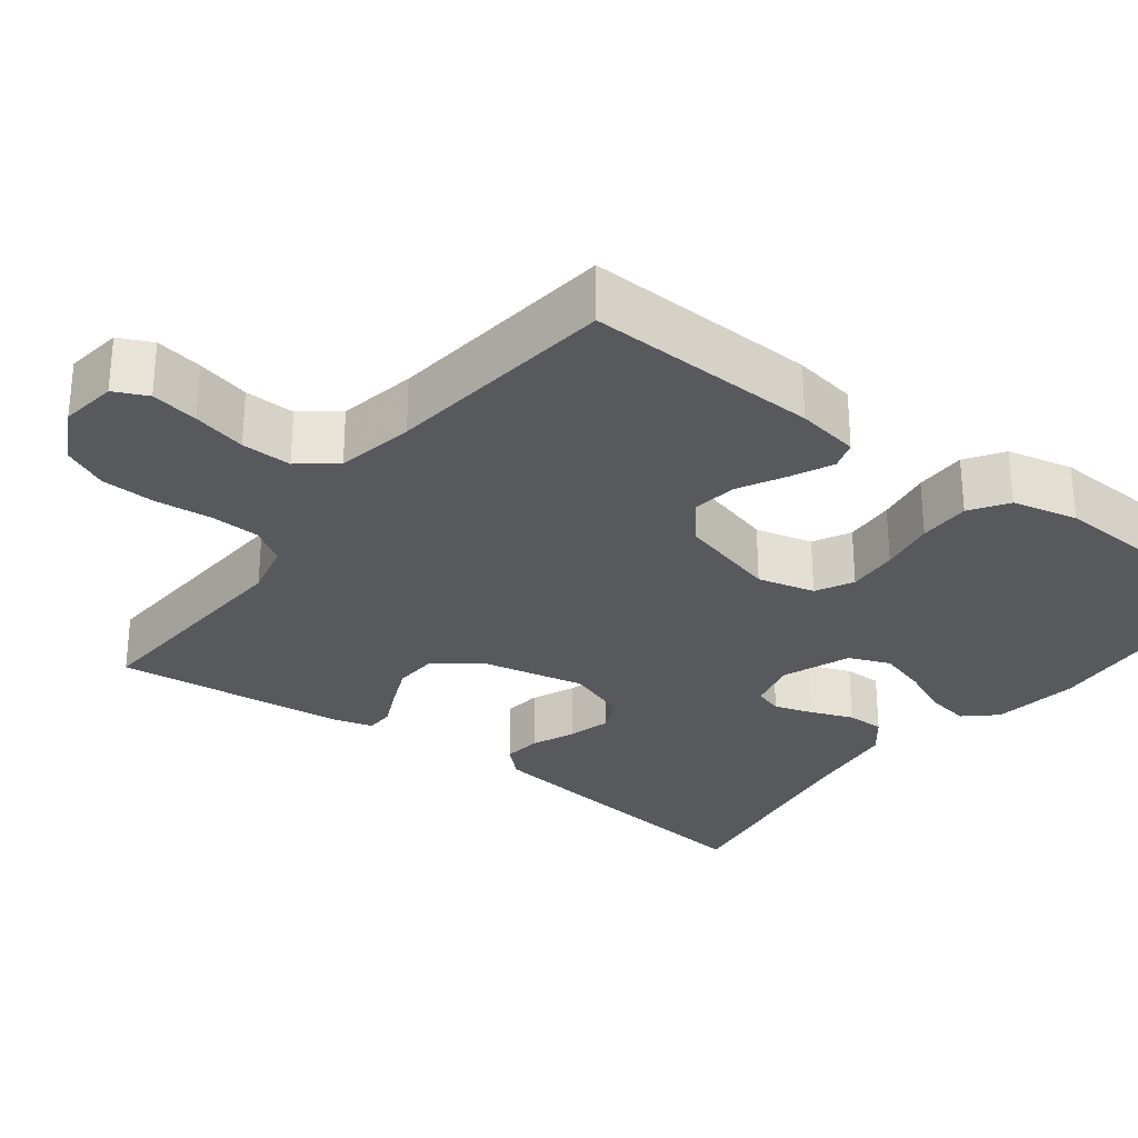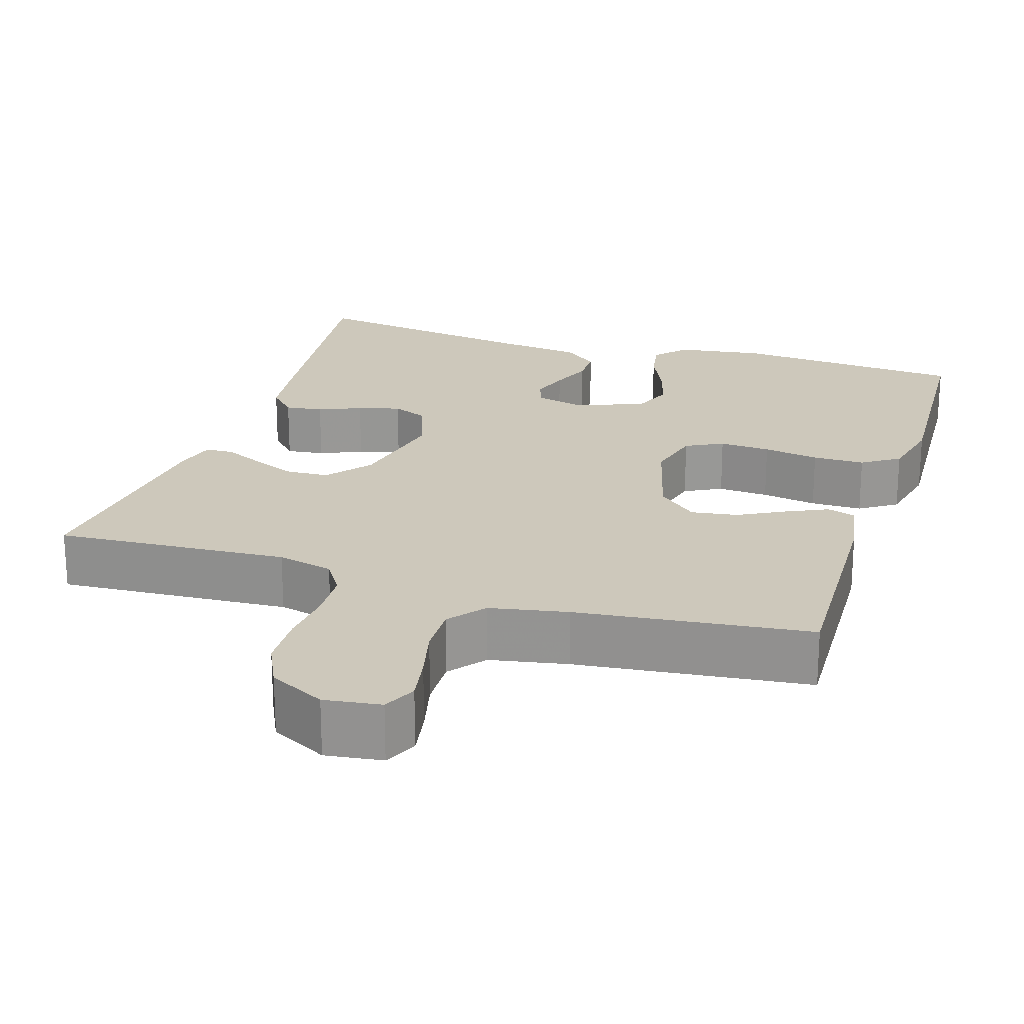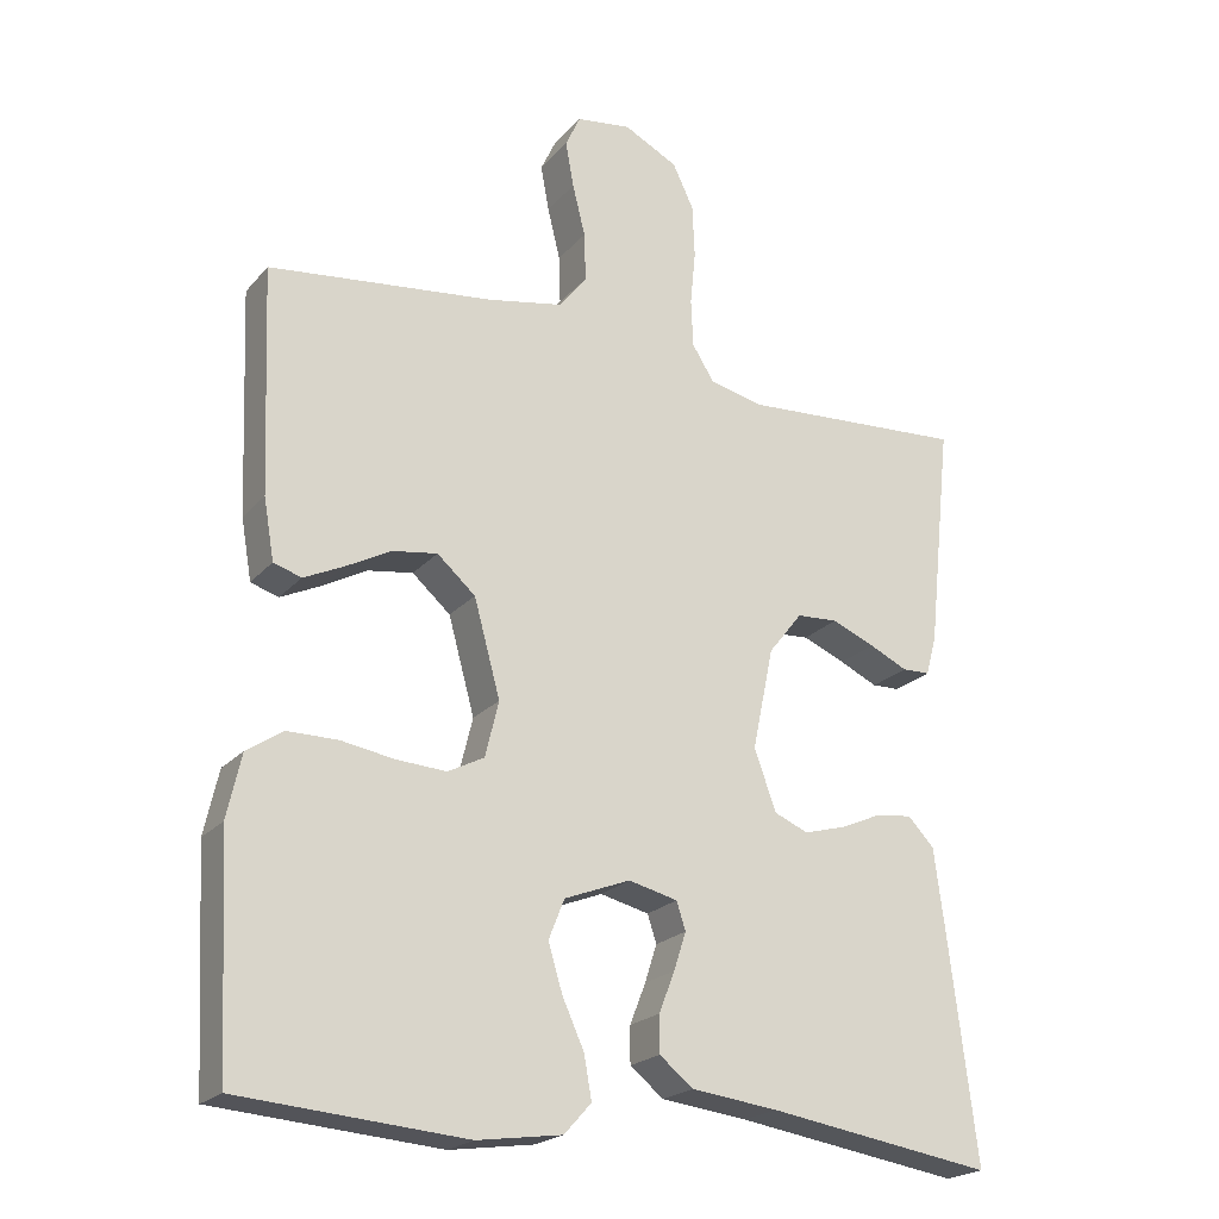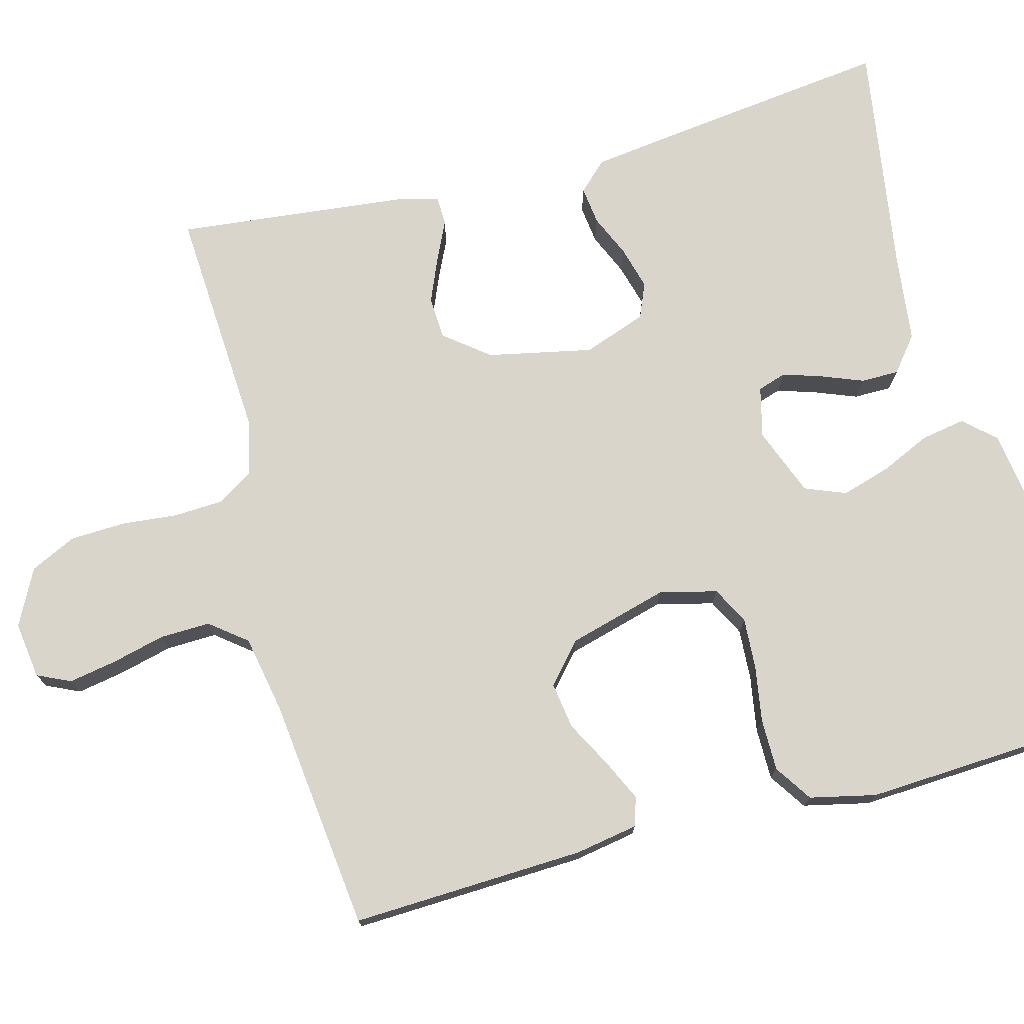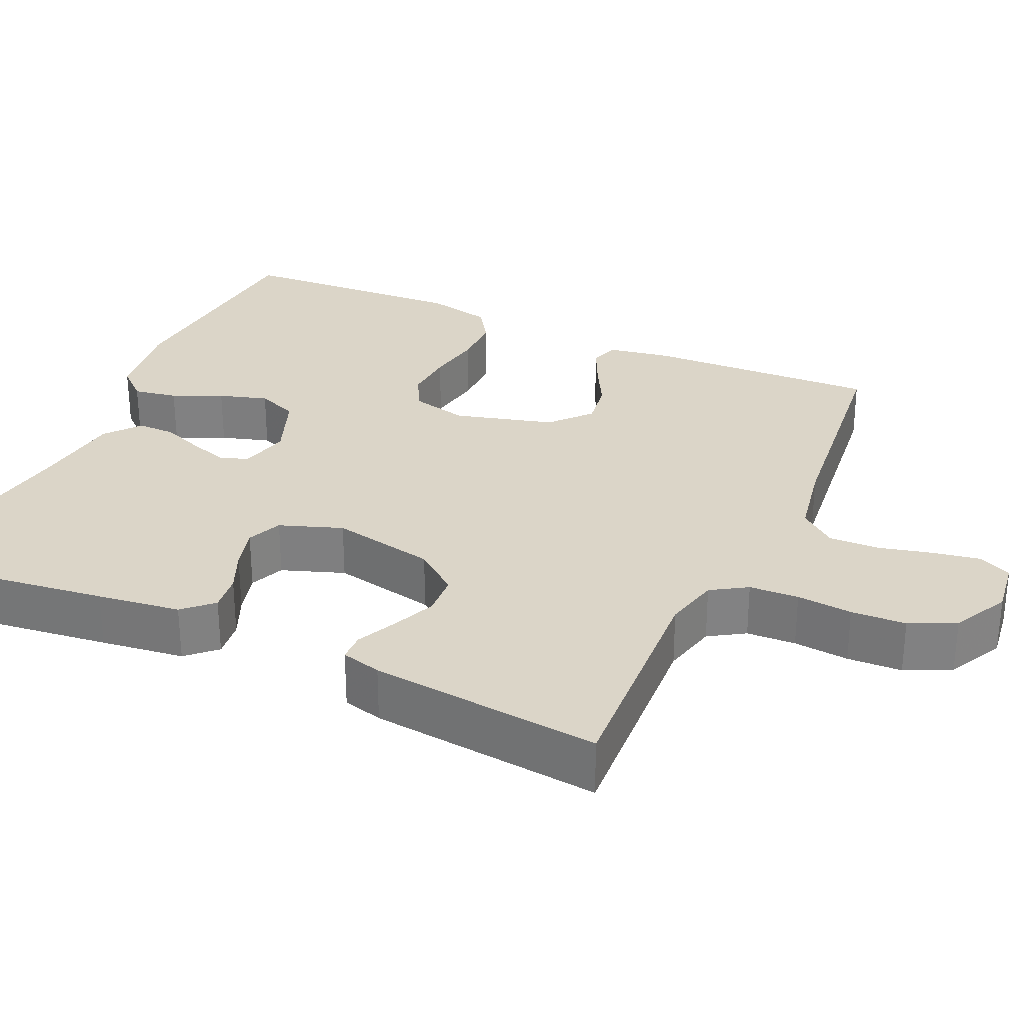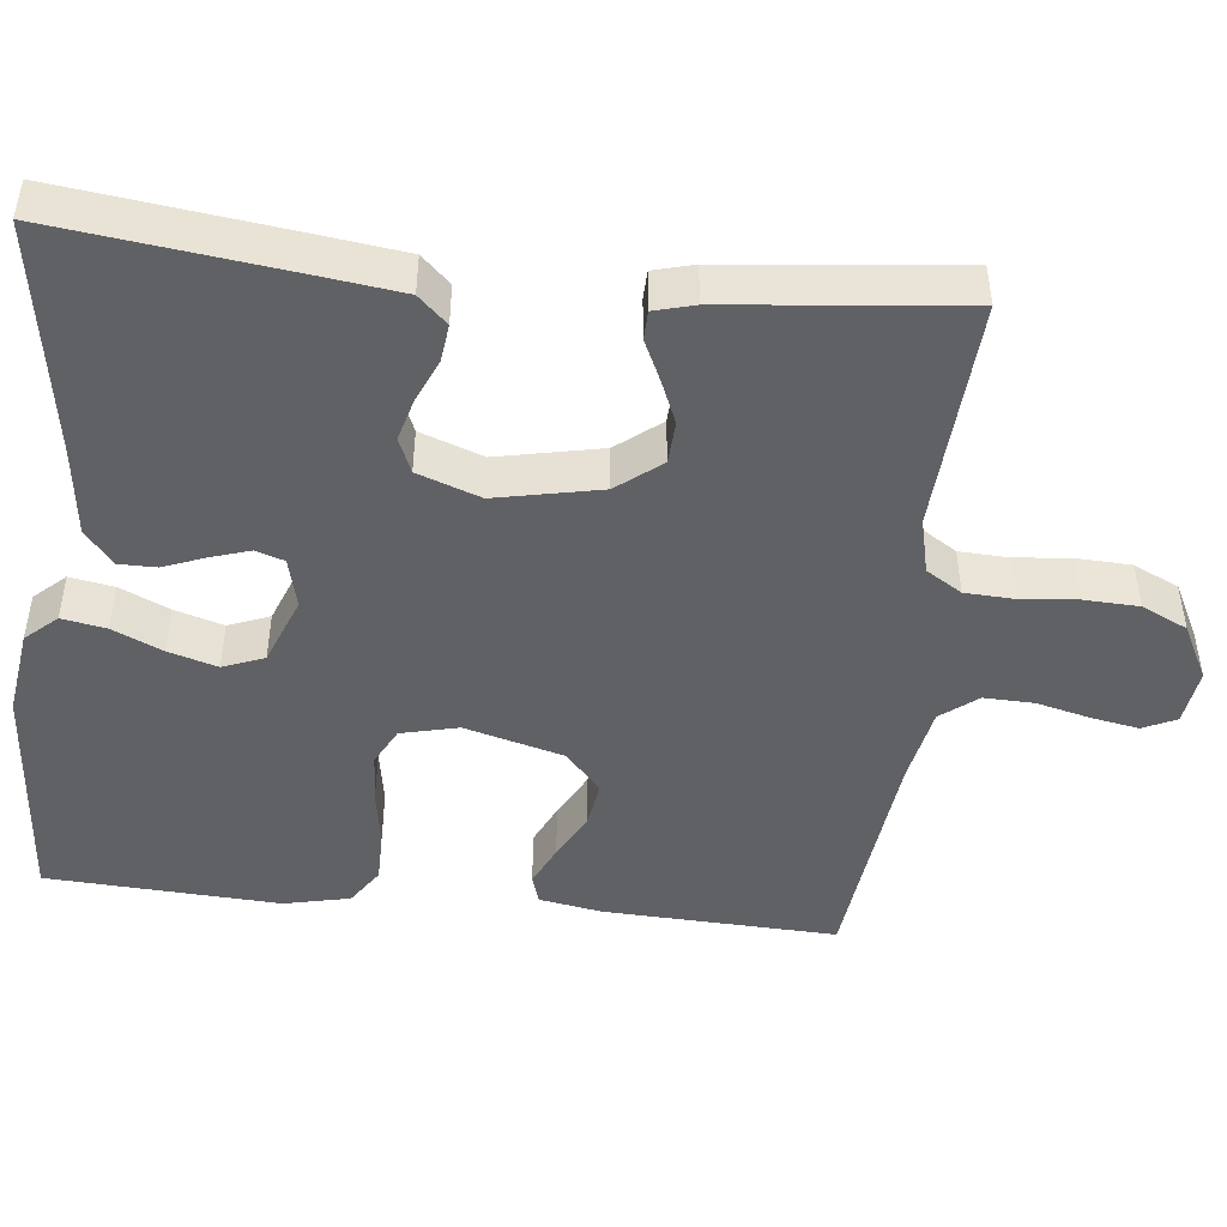
<metadata>
{"format":"obj","ext":"obj","renderer":"f3d","projection":"perspective","resolution":1024,"background":"white","views":[{"elev":-29.0,"azim":52.8,"up":"+Y"},{"elev":21.9,"azim":17.6,"up":"+Y"},{"elev":-21.6,"azim":150.9,"up":"+Z"},{"elev":74.4,"azim":75.1,"up":"+Y"},{"elev":29.6,"azim":-65.5,"up":"+Y"},{"elev":-46.8,"azim":-96.2,"up":"+Y"}]}
</metadata>
<code>
v 0.5 0.07 -0.5
v 0.2 0.07 -0.524
v 0.087 0.07 -0.508
v 0.051 0.07 -0.468
v 0.061 0.07 -0.411
v 0.09 0.07 -0.347
v 0.109 0.07 -0.284
v 0.088 0.07 -0.231
v 0 0.07 -0.197
v -0.065 0.07 -0.213
v -0.077 0.07 -0.25
v -0.061 0.07 -0.3
v -0.04 0.07 -0.354
v -0.04 0.07 -0.403
v -0.085 0.07 -0.439
v -0.2 0.07 -0.453
v -0.5 0.07 -0.5
v -0.463 0.07 -0.2
v -0.449 0.07 -0.092
v -0.414 0.07 -0.055
v -0.365 0.07 -0.061
v -0.31 0.07 -0.085
v -0.255 0.07 -0.1
v -0.21 0.07 -0.081
v -0.181 0.07 0
v -0.209 0.07 0.135
v -0.254 0.07 0.192
v -0.309 0.07 0.195
v -0.366 0.07 0.171
v -0.417 0.07 0.147
v -0.454 0.07 0.148
v -0.468 0.07 0.2
v -0.5 0.07 0.5
v -0.2 0.07 0.482
v -0.128 0.07 0.499
v -0.099 0.07 0.545
v -0.096 0.07 0.609
v -0.103 0.07 0.681
v -0.1 0.07 0.752
v -0.072 0.07 0.811
v 0 0.07 0.848
v 0.073 0.07 0.838
v 0.093 0.07 0.795
v 0.082 0.07 0.734
v 0.065 0.07 0.665
v 0.063 0.07 0.6
v 0.1 0.07 0.553
v 0.2 0.07 0.534
v 0.5 0.07 0.5
v 0.488 0.07 0.2
v 0.474 0.07 0.119
v 0.437 0.07 0.107
v 0.384 0.07 0.132
v 0.324 0.07 0.164
v 0.264 0.07 0.173
v 0.213 0.07 0.128
v 0.178 0.07 0
v 0.196 0.07 -0.074
v 0.244 0.07 -0.099
v 0.31 0.07 -0.095
v 0.382 0.07 -0.083
v 0.449 0.07 -0.083
v 0.497 0.07 -0.115
v 0.516 0.07 -0.2
v 0.5 0 -0.5
v 0.2 0 -0.524
v 0.087 0 -0.508
v 0.051 0 -0.468
v 0.061 0 -0.411
v 0.09 0 -0.347
v 0.109 0 -0.284
v 0.088 0 -0.231
v 0 0 -0.197
v -0.065 0 -0.213
v -0.077 0 -0.25
v -0.061 0 -0.3
v -0.04 0 -0.354
v -0.04 0 -0.403
v -0.085 0 -0.439
v -0.2 0 -0.453
v -0.5 0 -0.5
v -0.463 0 -0.2
v -0.449 0 -0.092
v -0.414 0 -0.055
v -0.365 0 -0.061
v -0.31 0 -0.085
v -0.255 0 -0.1
v -0.21 0 -0.081
v -0.181 0 0
v -0.209 0 0.135
v -0.254 0 0.192
v -0.309 0 0.195
v -0.366 0 0.171
v -0.417 0 0.147
v -0.454 0 0.148
v -0.468 0 0.2
v -0.5 0 0.5
v -0.2 0 0.482
v -0.128 0 0.499
v -0.099 0 0.545
v -0.096 0 0.609
v -0.103 0 0.681
v -0.1 0 0.752
v -0.072 0 0.811
v 0 0 0.848
v 0.073 0 0.838
v 0.093 0 0.795
v 0.082 0 0.734
v 0.065 0 0.665
v 0.063 0 0.6
v 0.1 0 0.553
v 0.2 0 0.534
v 0.5 0 0.5
v 0.488 0 0.2
v 0.474 0 0.119
v 0.437 0 0.107
v 0.384 0 0.132
v 0.324 0 0.164
v 0.264 0 0.173
v 0.213 0 0.128
v 0.178 0 0
v 0.196 0 -0.074
v 0.244 0 -0.099
v 0.31 0 -0.095
v 0.382 0 -0.083
v 0.449 0 -0.083
v 0.497 0 -0.115
v 0.516 0 -0.2
f 4 5 6
f 3 4 6
f 2 3 6
f 1 2 6
f 64 1 6
f 63 64 6
f 62 63 6
f 61 62 6
f 60 61 6
f 59 60 6 7
f 58 59 7 8
f 57 58 8 9
f 56 57 9 10
f 52 53 54
f 51 52 54
f 50 51 54
f 49 50 54
f 48 49 54
f 47 48 54 55
f 46 47 55 56
f 43 44 45
f 42 43 45
f 41 42 45
f 40 41 45
f 39 40 45
f 38 39 45
f 37 38 45
f 36 37 45 46
f 46 56 10
f 36 46 10
f 35 36 10
f 32 33 34
f 31 32 34
f 30 31 34
f 29 30 34
f 28 29 34 35
f 20 21 22
f 19 20 22
f 18 19 22
f 17 18 22
f 16 17 22
f 16 22 23
f 15 16 23
f 14 15 23
f 13 14 23
f 12 13 23
f 11 12 23 24
f 27 28 35
f 26 27 35
f 35 10 11
f 26 35 11
f 25 26 11
f 11 24 25
f 70 69 68
f 70 68 67
f 70 67 66
f 70 66 65
f 70 65 128
f 70 128 127
f 70 127 126
f 70 126 125
f 70 125 124
f 71 70 124 123
f 72 71 123 122
f 73 72 122 121
f 74 73 121 120
f 118 117 116
f 118 116 115
f 118 115 114
f 118 114 113
f 118 113 112
f 119 118 112 111
f 120 119 111 110
f 109 108 107
f 109 107 106
f 109 106 105
f 109 105 104
f 109 104 103
f 109 103 102
f 109 102 101
f 110 109 101 100
f 74 120 110
f 74 110 100
f 74 100 99
f 98 97 96
f 98 96 95
f 98 95 94
f 98 94 93
f 99 98 93 92
f 86 85 84
f 86 84 83
f 86 83 82
f 86 82 81
f 86 81 80
f 87 86 80
f 87 80 79
f 87 79 78
f 87 78 77
f 87 77 76
f 88 87 76 75
f 99 92 91
f 99 91 90
f 75 74 99
f 75 99 90
f 75 90 89
f 89 88 75
f 1 65 66 2
f 2 66 67 3
f 3 67 68 4
f 4 68 69 5
f 5 69 70 6
f 6 70 71 7
f 7 71 72 8
f 8 72 73 9
f 9 73 74 10
f 10 74 75 11
f 11 75 76 12
f 12 76 77 13
f 13 77 78 14
f 14 78 79 15
f 15 79 80 16
f 16 80 81 17
f 17 81 82 18
f 18 82 83 19
f 19 83 84 20
f 20 84 85 21
f 21 85 86 22
f 22 86 87 23
f 23 87 88 24
f 24 88 89 25
f 25 89 90 26
f 26 90 91 27
f 27 91 92 28
f 28 92 93 29
f 29 93 94 30
f 30 94 95 31
f 31 95 96 32
f 32 96 97 33
f 33 97 98 34
f 34 98 99 35
f 35 99 100 36
f 36 100 101 37
f 37 101 102 38
f 38 102 103 39
f 39 103 104 40
f 40 104 105 41
f 41 105 106 42
f 42 106 107 43
f 43 107 108 44
f 44 108 109 45
f 45 109 110 46
f 46 110 111 47
f 47 111 112 48
f 48 112 113 49
f 49 113 114 50
f 50 114 115 51
f 51 115 116 52
f 52 116 117 53
f 53 117 118 54
f 54 118 119 55
f 55 119 120 56
f 56 120 121 57
f 57 121 122 58
f 58 122 123 59
f 59 123 124 60
f 60 124 125 61
f 61 125 126 62
f 62 126 127 63
f 63 127 128 64
f 64 128 65 1

</code>
